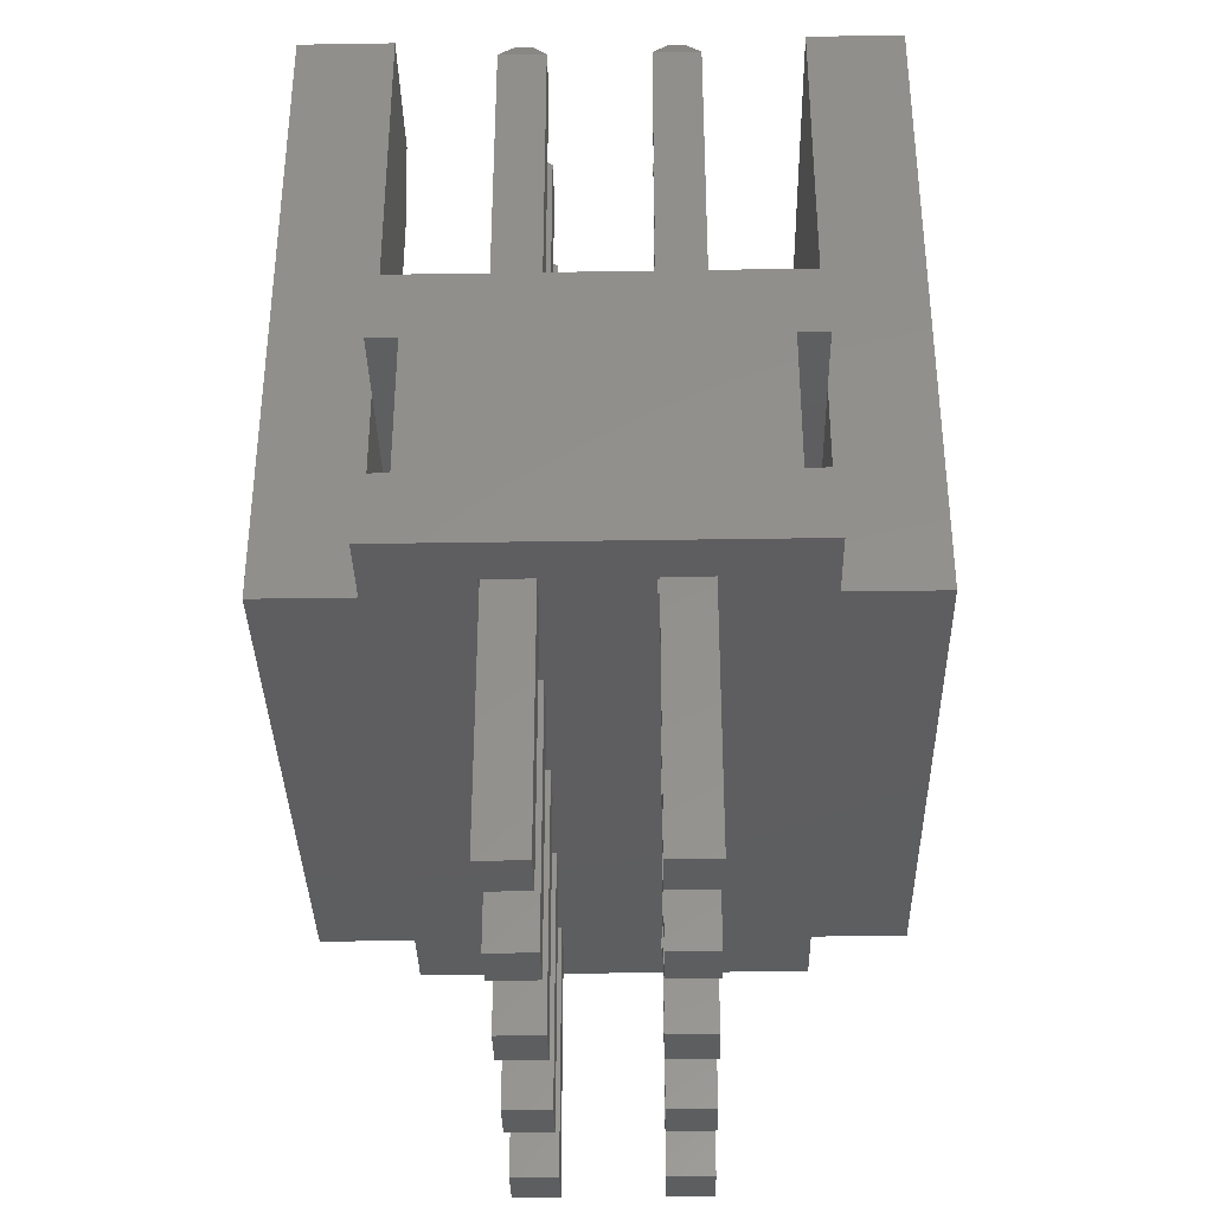
<metadata>
{"format":"stl","ext":"stl","renderer":"f3d","projection":"perspective","resolution":1024,"background":"white","views":[{"elev":-35.6,"azim":91.2,"up":"+Y"}]}
</metadata>
<code>
# stl→obj: 436 verts, 884 faces
v -0.058 0 -0.0165
v -0.058 0 -0.0325
v -0.042 0 -0.0325
v -0.042 0 -0.0165
v 0.108 0 -0.0325
v 0.1 0 -0.0325
v -0.125 0 -0.0675
v 0.092 0 -0.0325
v 0.058 0 -0.0325
v 0.092 0 -0.0165
v 0.058 0 -0.0165
v 0.108 0 0.0175
v 0.042 0 -0.0165
v 0.008 0 -0.0165
v 0.008 0 -0.0325
v -0.092 0 -0.0165
v -0.008 0 -0.0165
v -0.008 0 -0.0325
v 0.042 0 -0.0325
v -0.092 0 -0.0325
v -0.1 0 -0.0325
v 0.1 0 0.0175
v -0.108 0 -0.0165
v 0.092 0 0.0175
v 0.058 0 0.0175
v 0.092 0 0.0335
v 0.058 0 0.0335
v 0.125 0 0.0675
v 0.042 0 0.0335
v 0.008 0 0.0335
v 0.008 0 0.0175
v -0.092 0 0.0335
v -0.058 0 0.0335
v -0.042 0 0.0335
v -0.008 0 0.0335
v -0.042 0 0.0175
v -0.008 0 0.0175
v 0.042 0 0.0175
v -0.092 0 0.0175
v -0.1 0 0.0175
v -0.058 0 0.0175
v -0.108 0 0.0335
v -0.1 0 0.0335
v 0.1 0 0.0675
v -0.1 0 0.0675
v -0.125 0 0.0675
v -0.108 0 0.0175
v -0.108 0 -0.0325
v 0.1 0 0.0335
v 0.108 0 0.0335
v 0.1 0 -0.0165
v 0.108 0 -0.0165
v 0.125 0 -0.0675
v -0.1 0 -0.0165
v -0.1 0 -0.0675
v 0.1 0 -0.0675
v 0.0425 0.099 0.0675
v -0.0425 0.099 0.0675
v -0.0425 0.099 0.1
v 0.0425 0.099 0.1
v 0.1 0.099 -0.0675
v -0.108 0.099 -0.0325
v 0.125 0.099 -0.0675
v -0.092 0.099 -0.0325
v -0.058 0.099 -0.0325
v -0.092 0.099 -0.0165
v -0.058 0.099 -0.0165
v -0.108 0.099 0.0175
v -0.042 0.099 -0.0165
v -0.008 0.099 -0.0165
v -0.008 0.099 -0.0325
v 0.092 0.099 -0.0165
v 0.058 0.099 -0.0165
v 0.042 0.099 -0.0165
v 0.008 0.099 -0.0165
v 0.042 0.099 -0.0325
v 0.008 0.099 -0.0325
v -0.042 0.099 -0.0325
v 0.092 0.099 -0.0325
v 0.108 0.099 -0.0325
v 0.058 0.099 -0.0325
v 0.108 0.099 -0.0165
v -0.092 0.099 0.0175
v -0.058 0.099 0.0175
v -0.092 0.099 0.0335
v -0.058 0.099 0.0335
v -0.125 0.099 0.0675
v -0.042 0.099 0.0335
v -0.008 0.099 0.0335
v -0.008 0.099 0.0175
v 0.092 0.099 0.0335
v 0.058 0.099 0.0335
v 0.042 0.099 0.0335
v 0.008 0.099 0.0335
v 0.042 0.099 0.0175
v 0.008 0.099 0.0175
v -0.042 0.099 0.0175
v 0.092 0.099 0.0175
v 0.108 0.099 0.0175
v 0.058 0.099 0.0175
v 0.108 0.099 0.0335
v -0.1 0.099 0.0675
v 0.1 0.099 0.0675
v 0.125 0.099 0.0675
v -0.108 0.099 0.0335
v -0.108 0.099 -0.0165
v -0.125 0.099 -0.0675
v -0.1 0.099 -0.0675
v -0.008 0.005 -0.0325
v -0.008 0.005 -0.0165
v -0.008 0.005 0.0175
v -0.008 0.005 0.0335
v -0.092 0.005 -0.0165
v -0.092 0.005 -0.0325
v -0.092 0.005 0.0335
v -0.092 0.005 0.0175
v -0.042 0.005 -0.0165
v -0.042 0.005 -0.0325
v -0.042 0.005 0.0335
v -0.042 0.005 0.0175
v -0.058 0.005 -0.0325
v -0.058 0.005 -0.0165
v -0.058 0.005 0.0175
v -0.058 0.005 0.0335
v -0.125 0.0245 0.0675
v -0.125 0.0245 0.0575
v -0.125 0.0245 -0.0575
v -0.125 0.0245 -0.0675
v -0.125 0.0745 -0.0675
v -0.125 0.0745 -0.0575
v -0.125 0.0745 0.0575
v -0.125 0.0745 0.0675
v -0.1 0.0245 -0.0675
v -0.1 0.005 -0.0675
v -0.1 0.0745 -0.0675
v -0.1 0.005 0.0675
v -0.1 0.0245 0.0675
v -0.1 0.0745 0.0675
v -0.1 0.005 -0.0165
v -0.1 0.005 0.0335
v -0.1 0 0.1
v -0.1 0.005 0.1
v -0.1 0.225 0.1
v -0.1 0.225 0.0675
v -0.1 0.005 0.0175
v -0.1 0.005 -0.0325
v -0.1 0.005 -0.1
v -0.1 0 -0.1
v -0.1 0.225 -0.1
v -0.1 0.225 -0.0675
v 0.058 0.005 -0.0165
v 0.058 0.005 -0.0325
v 0.058 0.005 0.0335
v 0.058 0.005 0.0175
v 0.125 0.0245 -0.0675
v 0.125 0.0245 -0.0575
v 0.125 0.0245 0.0575
v 0.125 0.0245 0.0675
v 0.125 0.0745 0.0675
v 0.125 0.0745 0.0575
v 0.125 0.0745 -0.0575
v 0.125 0.0745 -0.0675
v 0.1 0.005 -0.0675
v 0.1 0.0245 -0.0675
v 0.1 0.0745 -0.0675
v 0.1 0.0245 0.0675
v 0.1 0.005 0.0675
v 0.1 0.0745 0.0675
v 0.092 0.005 -0.0325
v 0.092 0.005 -0.0165
v 0.092 0.005 0.0175
v 0.092 0.005 0.0335
v 0.1 0.005 0.1
v 0.1 0 0.1
v -0.0425 0.205 0.1
v -0.0525 0.225 0.1
v 0.1 0.225 0.1
v 0.0525 0.225 0.1
v 0.0425 0.205 0.1
v 0.1 0 -0.1
v 0.1 0.005 -0.1
v 0.1 0.225 -0.1
v 0.1 0.005 -0.0165
v 0.1 0.005 0.0335
v 0.1 0.225 0.0675
v 0.1 0.005 0.0175
v 0.1 0.005 -0.0325
v 0.1 0.225 -0.0675
v 0.042 0.005 -0.0165
v 0.008 0.005 -0.0165
v 0.042 0.005 0.0335
v 0.008 0.005 0.0335
v 0.042 0.005 0.0175
v 0.008 0.005 0.0175
v 0.042 0.005 -0.0325
v 0.008 0.005 -0.0325
v -0.0525 0.225 0.0675
v 0.0525 0.225 0.0675
v -0.0425 0.205 0.0675
v 0.0425 0.205 0.0675
v 0.108 0.21 -0.033
v 0.108 0.21 -0.017
v 0.108 0.099 -0.033
v 0.108 0.089 -0.017
v 0.108 0.05 0
v 0.108 0.089 0.017
v 0.108 0.099 0.033
v 0.108 0.21 0.017
v 0.108 0.21 0.033
v -0.108 0.21 0.033
v -0.108 0.21 0.017
v -0.108 0.099 0.033
v -0.108 0.089 0.017
v -0.108 0.05 0
v -0.108 0.089 -0.017
v -0.108 0.099 -0.033
v -0.108 0.21 -0.017
v -0.108 0.21 -0.033
v -0.0028 0.219 -0.0222
v -0.008 0.21 -0.017
v 0.008 0.21 -0.017
v 0.0028 0.219 -0.0222
v 0.0472 0.219 -0.0222
v 0.042 0.21 -0.017
v 0.058 0.21 -0.017
v 0.0528 0.219 -0.0222
v 0.0972 0.219 -0.0222
v 0.092 0.21 -0.017
v 0.1028 0.219 -0.0222
v -0.0528 0.219 -0.0222
v -0.058 0.21 -0.017
v -0.042 0.21 -0.017
v -0.0472 0.219 -0.0222
v -0.1028 0.219 -0.0222
v -0.092 0.21 -0.017
v -0.0972 0.219 -0.0222
v 0.008 0.089 -0.017
v -0.008 0.089 -0.017
v 0.042 0.089 -0.017
v 0.058 0.089 -0.017
v 0.092 0.089 -0.017
v -0.042 0.089 -0.017
v -0.058 0.089 -0.017
v -0.092 0.089 -0.017
v 0.008 0.21 -0.033
v 0.008 0.099 -0.033
v -0.008 0.099 -0.033
v -0.008 0.21 -0.033
v 0.042 0.099 -0.033
v 0.042 0.21 -0.033
v 0.058 0.21 -0.033
v 0.058 0.099 -0.033
v 0.092 0.099 -0.033
v 0.092 0.21 -0.033
v -0.058 0.21 -0.033
v -0.042 0.21 -0.033
v -0.042 0.099 -0.033
v -0.058 0.099 -0.033
v -0.092 0.099 -0.033
v -0.092 0.21 -0.033
v -0.0028 0.219 -0.0278
v 0.0028 0.219 -0.0278
v 0.0472 0.219 -0.0278
v 0.0528 0.219 -0.0278
v 0.0972 0.219 -0.0278
v 0.1028 0.219 -0.0278
v -0.0528 0.219 -0.0278
v -0.0472 0.219 -0.0278
v -0.1028 0.219 -0.0278
v -0.0972 0.219 -0.0278
v -0.092 0.089 -0.0263
v -0.058 0.089 -0.0263
v -0.042 0.089 -0.0263
v -0.008 0.089 -0.0263
v 0.008 0.089 -0.0263
v 0.042 0.089 -0.0263
v 0.058 0.089 -0.0263
v 0.092 0.089 -0.0263
v 0.092 0.089 0.017
v 0.058 0.089 0.017
v 0.058 0.089 0.0263
v 0.092 0.089 0.0263
v 0.008 0.089 0.0263
v 0.042 0.089 0.0263
v 0.042 0.089 0.017
v 0.008 0.089 0.017
v -0.008 0.089 0.017
v -0.042 0.089 0.017
v -0.042 0.089 0.0263
v -0.008 0.089 0.0263
v -0.092 0.089 0.0263
v -0.058 0.089 0.0263
v -0.058 0.089 0.017
v -0.092 0.089 0.017
v -0.092 0.099 0.033
v -0.042 0.099 0.033
v -0.058 0.099 0.033
v 0.008 0.099 0.033
v -0.008 0.099 0.033
v 0.092 0.099 0.033
v 0.042 0.099 0.033
v 0.058 0.099 0.033
v 0.092 0.21 0.033
v -0.042 0.21 0.033
v -0.058 0.21 0.033
v -0.092 0.21 0.033
v 0.008 0.21 0.017
v -0.008 0.21 0.017
v 0.058 0.21 0.017
v 0.042 0.21 0.017
v 0.092 0.21 0.017
v -0.042 0.21 0.017
v -0.058 0.21 0.017
v -0.092 0.21 0.017
v 0.008 0.21 0.033
v -0.008 0.21 0.033
v 0.042 0.21 0.033
v 0.058 0.21 0.033
v 0.0028 0.219 0.0222
v -0.0028 0.219 0.0222
v -0.0028 0.219 0.0278
v 0.0028 0.219 0.0278
v 0.0528 0.219 0.0222
v 0.0472 0.219 0.0222
v 0.0472 0.219 0.0278
v 0.0528 0.219 0.0278
v 0.1028 0.219 0.0222
v 0.0972 0.219 0.0222
v 0.0972 0.219 0.0278
v 0.1028 0.219 0.0278
v -0.0472 0.219 0.0222
v -0.0528 0.219 0.0222
v -0.0528 0.219 0.0278
v -0.0472 0.219 0.0278
v -0.0972 0.219 0.0222
v -0.1028 0.219 0.0222
v -0.1028 0.219 0.0278
v -0.0972 0.219 0.0278
v 0.108 0 0.033
v 0.108 0.01 0.017
v 0.108 0.0262 0
v 0.108 0.01 -0.017
v 0.108 0 -0.033
v 0.108 -0.09 -0.017
v 0.108 -0.09 -0.033
v 0.108 -0.09 0.033
v 0.108 -0.09 0.017
v -0.108 0 -0.033
v -0.108 0.01 -0.017
v -0.108 0.0262 0
v -0.108 0.01 0.017
v -0.108 0 0.033
v -0.108 -0.09 0.017
v -0.108 -0.09 0.033
v -0.108 -0.09 -0.033
v -0.108 -0.09 -0.017
v 0.092 -0.09 0.017
v 0.092 0.01 0.017
v 0.058 -0.09 0.017
v 0.042 -0.09 0.017
v 0.042 0.01 0.017
v 0.058 0.01 0.017
v -0.008 0.01 0.017
v 0.008 0.01 0.017
v 0.008 -0.09 0.017
v -0.008 -0.09 0.017
v -0.058 0.01 0.017
v -0.042 0.01 0.017
v -0.042 -0.09 0.017
v -0.058 -0.09 0.017
v -0.092 -0.09 0.017
v -0.092 0.01 0.017
v 0.092 0 0.033
v 0.092 -0.09 0.033
v 0.042 -0.09 0.033
v 0.058 -0.09 0.033
v 0.058 0 0.033
v 0.042 0 0.033
v -0.008 0 0.033
v -0.008 -0.09 0.033
v 0.008 -0.09 0.033
v 0.008 0 0.033
v -0.042 -0.09 0.033
v -0.042 0 0.033
v -0.058 0 0.033
v -0.058 -0.09 0.033
v -0.092 0 0.033
v -0.092 -0.09 0.033
v 0.092 0.01 0.0204
v 0.058 0.01 0.0204
v 0.042 0.01 0.0204
v -0.092 0.01 0.0204
v -0.058 0.01 0.0204
v -0.042 0.01 0.0204
v -0.008 0.01 0.0204
v 0.008 0.01 0.0204
v 0.092 0.01 -0.017
v 0.092 -0.09 -0.017
v 0.058 0.01 -0.017
v 0.042 0.01 -0.017
v 0.042 -0.09 -0.017
v 0.058 -0.09 -0.017
v -0.008 0.01 -0.017
v -0.008 -0.09 -0.017
v 0.008 -0.09 -0.017
v 0.008 0.01 -0.017
v -0.042 0.01 -0.017
v -0.058 0.01 -0.017
v -0.058 -0.09 -0.017
v -0.042 -0.09 -0.017
v -0.092 0.01 -0.017
v -0.092 -0.09 -0.017
v 0.092 -0.09 -0.033
v 0.092 0 -0.033
v 0.042 0 -0.033
v 0.058 0 -0.033
v 0.058 -0.09 -0.033
v 0.042 -0.09 -0.033
v -0.008 0 -0.033
v 0.008 0 -0.033
v 0.008 -0.09 -0.033
v -0.008 -0.09 -0.033
v -0.058 0 -0.033
v -0.042 0 -0.033
v -0.042 -0.09 -0.033
v -0.058 -0.09 -0.033
v -0.092 -0.09 -0.033
v -0.092 0 -0.033
v -0.058 0.01 -0.0204
v -0.042 0.01 -0.0204
v -0.008 0.01 -0.0204
v 0.008 0.01 -0.0204
v 0.042 0.01 -0.0204
v 0.058 0.01 -0.0204
v 0.092 0.01 -0.0204
v -0.092 0.01 -0.0204
f 1 2 3
f 1 3 4
f 5 6 7
f 7 6 8
f 7 8 9
f 9 8 10
f 9 10 11
f 11 10 12
f 11 12 13
f 13 12 14
f 13 14 15
f 16 1 12
f 12 1 4
f 12 4 17
f 17 4 3
f 17 3 18
f 18 3 7
f 18 7 15
f 15 7 19
f 15 19 13
f 20 21 7
f 20 7 2
f 20 2 1
f 20 1 16
f 12 22 23
f 23 22 24
f 23 24 25
f 25 24 26
f 25 26 27
f 27 26 28
f 27 28 29
f 29 28 30
f 29 30 31
f 32 33 28
f 28 33 34
f 28 34 35
f 35 34 36
f 35 36 37
f 37 36 23
f 37 23 31
f 31 23 38
f 31 38 29
f 39 40 23
f 39 23 41
f 39 41 33
f 39 33 32
f 42 43 28
f 42 28 44
f 42 44 45
f 42 45 46
f 42 46 47
f 40 47 23
f 23 47 46
f 23 46 48
f 48 46 7
f 48 7 21
f 28 26 49
f 28 49 50
f 28 50 12
f 28 12 51
f 28 51 52
f 28 52 5
f 28 5 53
f 54 16 12
f 54 12 23
f 5 7 55
f 5 55 56
f 5 56 53
f 51 12 10
f 14 12 17
f 30 28 35
f 32 28 43
f 2 7 3
f 19 7 9
f 41 23 36
f 38 23 25
f 57 58 59
f 57 59 60
f 61 62 63
f 63 62 64
f 63 64 65
f 65 64 66
f 65 66 67
f 67 66 68
f 67 68 69
f 69 68 70
f 69 70 71
f 72 73 68
f 68 73 74
f 68 74 75
f 75 74 76
f 75 76 77
f 77 76 63
f 77 63 71
f 71 63 78
f 71 78 69
f 79 80 63
f 79 63 81
f 79 81 73
f 79 73 72
f 72 68 82
f 82 68 83
f 82 83 84
f 84 83 85
f 84 85 86
f 86 85 87
f 86 87 88
f 88 87 89
f 88 89 90
f 91 92 87
f 87 92 93
f 87 93 94
f 94 93 95
f 94 95 96
f 96 95 82
f 96 82 90
f 90 82 97
f 90 97 88
f 98 99 82
f 98 82 100
f 98 100 92
f 98 92 91
f 101 91 87
f 101 87 102
f 101 102 58
f 101 58 57
f 101 57 103
f 101 103 104
f 101 104 99
f 104 63 80
f 104 80 82
f 104 82 99
f 87 85 105
f 87 105 68
f 87 68 106
f 87 106 62
f 87 62 107
f 108 107 62
f 108 62 61
f 106 68 66
f 70 68 75
f 89 87 94
f 81 63 76
f 78 63 65
f 100 82 95
f 97 82 84
f 109 71 70
f 109 70 110
f 111 90 89
f 111 89 112
f 113 66 64
f 113 64 114
f 115 85 83
f 115 83 116
f 117 69 78
f 117 78 118
f 119 88 97
f 119 97 120
f 121 65 67
f 121 67 122
f 123 84 86
f 123 86 124
f 122 67 69
f 122 69 117
f 124 86 88
f 124 88 119
f 120 97 84
f 120 84 123
f 119 120 123
f 119 123 124
f 118 78 65
f 118 65 121
f 117 118 121
f 117 121 122
f 48 62 106
f 48 106 23
f 47 68 105
f 47 105 42
f 7 46 125
f 7 125 126
f 7 126 127
f 7 127 128
f 107 129 87
f 87 129 130
f 87 130 131
f 131 130 127
f 131 127 126
f 87 131 132
f 7 128 133
f 7 133 134
f 7 134 55
f 135 129 107
f 135 107 108
f 125 46 45
f 125 45 136
f 125 136 137
f 102 87 132
f 102 132 138
f 23 106 66
f 23 66 139
f 23 139 54
f 139 66 113
f 42 105 85
f 42 85 140
f 42 140 43
f 140 85 115
f 45 141 142
f 45 142 136
f 143 144 102
f 143 102 138
f 143 138 137
f 143 137 136
f 143 136 142
f 47 40 68
f 68 40 145
f 68 145 83
f 83 145 116
f 145 140 115
f 145 115 116
f 40 43 140
f 40 140 145
f 48 21 62
f 62 21 146
f 62 146 64
f 64 146 114
f 139 113 114
f 139 114 146
f 21 54 139
f 21 139 146
f 134 147 148
f 134 148 55
f 149 147 133
f 149 133 135
f 149 135 108
f 149 108 150
f 133 147 134
f 151 73 81
f 151 81 152
f 153 92 100
f 153 100 154
f 80 5 52
f 80 52 82
f 99 12 50
f 99 50 101
f 28 53 155
f 28 155 156
f 28 156 157
f 28 157 158
f 104 159 63
f 63 159 160
f 63 160 161
f 161 160 157
f 161 157 156
f 63 161 162
f 155 53 56
f 155 56 163
f 155 163 164
f 162 165 61
f 162 61 63
f 28 158 166
f 28 166 167
f 28 167 44
f 104 103 168
f 104 168 159
f 169 79 72
f 169 72 170
f 171 98 91
f 171 91 172
f 133 164 165
f 133 165 135
f 138 168 166
f 138 166 137
f 160 131 126
f 160 126 157
f 156 127 130
f 156 130 161
f 161 130 129
f 161 129 135
f 161 135 165
f 161 165 162
f 127 156 155
f 127 155 164
f 127 164 133
f 127 133 128
f 131 160 159
f 131 159 168
f 131 168 138
f 131 138 132
f 157 126 125
f 157 125 137
f 157 137 166
f 157 166 158
f 173 142 141
f 173 141 174
f 59 175 176
f 59 176 143
f 59 143 142
f 59 142 173
f 59 173 60
f 173 177 178
f 173 178 179
f 173 179 60
f 180 148 147
f 180 147 181
f 181 147 149
f 181 149 182
f 82 52 51
f 82 51 183
f 82 183 170
f 82 170 72
f 101 50 49
f 101 49 184
f 101 184 172
f 101 172 91
f 167 173 174
f 167 174 44
f 177 173 166
f 177 166 168
f 177 168 103
f 177 103 185
f 166 173 167
f 186 22 12
f 186 12 99
f 186 99 98
f 186 98 171
f 171 172 184
f 171 184 186
f 49 22 186
f 49 186 184
f 187 6 5
f 187 5 80
f 187 80 79
f 187 79 169
f 169 170 183
f 169 183 187
f 51 6 187
f 51 187 183
f 56 180 181
f 56 181 163
f 182 188 61
f 182 61 165
f 182 165 164
f 182 164 163
f 182 163 181
f 189 74 73
f 189 73 151
f 110 70 75
f 110 75 190
f 191 93 92
f 191 92 153
f 112 89 94
f 112 94 192
f 154 100 95
f 154 95 193
f 194 96 90
f 194 90 111
f 193 95 93
f 193 93 191
f 192 94 96
f 192 96 194
f 112 192 194
f 112 194 111
f 191 153 154
f 191 154 193
f 152 81 76
f 152 76 195
f 196 77 71
f 196 71 109
f 195 76 74
f 195 74 189
f 190 75 77
f 190 77 196
f 190 196 109
f 190 109 110
f 195 189 151
f 195 151 152
f 197 144 143
f 197 143 176
f 185 198 178
f 185 178 177
f 150 188 182
f 150 182 149
f 108 61 188
f 108 188 150
f 58 102 144
f 58 144 197
f 58 197 199
f 103 57 200
f 103 200 198
f 103 198 185
f 179 178 198
f 179 198 200
f 179 200 57
f 179 57 60
f 197 176 175
f 197 175 199
f 175 59 58
f 175 58 199
f 33 41 36
f 33 36 34
f 16 54 21
f 16 21 20
f 32 43 40
f 32 40 39
f 11 13 19
f 11 19 9
f 18 15 14
f 18 14 17
f 27 29 38
f 27 38 25
f 37 31 30
f 37 30 35
f 45 44 174
f 45 174 141
f 49 26 24
f 49 24 22
f 6 51 10
f 6 10 8
f 56 55 148
f 56 148 180
f 201 202 203
f 203 202 204
f 203 204 205
f 205 204 206
f 205 206 207
f 207 206 208
f 207 208 209
f 210 211 212
f 212 211 213
f 212 213 214
f 214 213 215
f 214 215 216
f 216 215 217
f 216 217 218
f 219 220 221
f 219 221 222
f 223 224 225
f 223 225 226
f 227 228 202
f 227 202 229
f 230 231 232
f 230 232 233
f 234 217 235
f 234 235 236
f 237 221 220
f 237 220 238
f 224 239 240
f 224 240 225
f 241 204 202
f 241 202 228
f 242 232 231
f 242 231 243
f 215 244 235
f 215 235 217
f 245 246 247
f 245 247 248
f 249 250 251
f 249 251 252
f 253 254 201
f 253 201 203
f 255 256 257
f 255 257 258
f 259 216 218
f 259 218 260
f 245 248 261
f 245 261 262
f 251 250 263
f 251 263 264
f 201 254 265
f 201 265 266
f 256 255 267
f 256 267 268
f 260 218 269
f 260 269 270
f 205 214 271
f 205 271 272
f 205 272 273
f 205 273 274
f 205 274 275
f 205 275 276
f 205 276 277
f 205 277 278
f 205 278 203
f 276 249 252
f 276 252 277
f 274 247 246
f 274 246 275
f 272 258 257
f 272 257 273
f 214 216 259
f 214 259 271
f 203 278 253
f 262 261 219
f 262 219 222
f 264 263 223
f 264 223 226
f 266 265 227
f 266 227 229
f 268 267 230
f 268 230 233
f 270 269 234
f 270 234 236
f 232 256 268
f 232 268 233
f 257 256 232
f 257 232 242
f 257 242 273
f 259 260 235
f 259 235 244
f 259 244 271
f 235 260 270
f 235 270 236
f 218 217 234
f 218 234 269
f 231 255 258
f 231 258 272
f 231 272 243
f 255 231 230
f 255 230 267
f 272 271 244
f 272 244 243
f 246 245 221
f 246 221 237
f 246 237 275
f 220 248 247
f 220 247 274
f 220 274 238
f 274 273 242
f 274 242 238
f 237 239 276
f 237 276 275
f 240 241 278
f 240 278 277
f 202 201 266
f 202 266 229
f 224 250 249
f 224 249 276
f 224 276 239
f 254 228 227
f 254 227 265
f 278 241 228
f 278 228 254
f 278 254 253
f 252 251 225
f 252 225 240
f 252 240 277
f 225 251 264
f 225 264 226
f 250 224 223
f 250 223 263
f 221 245 262
f 221 262 222
f 248 220 219
f 248 219 261
f 279 280 281
f 279 281 282
f 283 284 285
f 283 285 286
f 287 288 289
f 287 289 290
f 291 292 293
f 291 293 294
f 204 241 213
f 204 213 294
f 204 294 293
f 204 293 288
f 204 288 287
f 204 287 286
f 204 286 285
f 204 285 280
f 204 280 279
f 204 279 206
f 213 241 240
f 213 240 239
f 213 239 237
f 213 237 238
f 213 238 242
f 213 242 243
f 213 243 244
f 213 244 215
f 291 295 212
f 291 212 214
f 291 214 205
f 291 205 292
f 289 296 297
f 289 297 292
f 289 292 205
f 289 205 290
f 283 298 299
f 283 299 290
f 283 290 205
f 283 205 284
f 300 282 205
f 205 282 281
f 205 281 301
f 301 281 302
f 284 205 301
f 300 205 207
f 207 209 303
f 207 303 300
f 296 304 305
f 296 305 297
f 295 306 210
f 295 210 212
f 307 286 287
f 307 287 308
f 309 280 285
f 309 285 310
f 208 206 279
f 208 279 311
f 312 288 293
f 312 293 313
f 314 294 213
f 314 213 211
f 312 304 296
f 312 296 289
f 312 289 288
f 314 306 295
f 314 295 291
f 314 291 294
f 297 305 313
f 297 313 293
f 297 293 292
f 307 315 298
f 307 298 283
f 307 283 286
f 299 316 308
f 299 308 287
f 299 287 290
f 301 317 310
f 301 310 285
f 301 285 284
f 300 303 311
f 300 311 279
f 300 279 282
f 309 318 302
f 309 302 281
f 309 281 280
f 316 299 298
f 316 298 315
f 302 318 317
f 302 317 301
f 319 320 321
f 319 321 322
f 323 324 325
f 323 325 326
f 327 328 329
f 327 329 330
f 331 332 333
f 331 333 334
f 335 336 337
f 335 337 338
f 307 308 320
f 307 320 319
f 309 310 324
f 309 324 323
f 208 311 328
f 208 328 327
f 312 313 332
f 312 332 331
f 314 211 336
f 314 336 335
f 321 316 315
f 321 315 322
f 325 317 318
f 325 318 326
f 329 303 209
f 329 209 330
f 333 305 304
f 333 304 334
f 337 210 306
f 337 306 338
f 304 312 331
f 304 331 334
f 306 314 335
f 306 335 338
f 211 210 337
f 211 337 336
f 313 305 333
f 313 333 332
f 209 208 327
f 209 327 330
f 311 303 329
f 311 329 328
f 318 309 323
f 318 323 326
f 310 317 325
f 310 325 324
f 315 307 319
f 315 319 322
f 308 316 321
f 308 321 320
f 339 340 341
f 341 340 342
f 341 342 343
f 343 342 344
f 343 344 345
f 346 347 340
f 346 340 339
f 348 349 350
f 350 349 351
f 350 351 352
f 352 351 353
f 352 353 354
f 355 356 349
f 355 349 348
f 357 358 340
f 357 340 347
f 359 360 361
f 359 361 362
f 363 364 365
f 363 365 366
f 367 368 369
f 367 369 370
f 371 353 351
f 371 351 372
f 346 339 373
f 346 373 374
f 375 376 377
f 375 377 378
f 379 380 381
f 379 381 382
f 383 384 385
f 383 385 386
f 387 352 354
f 387 354 388
f 373 339 389
f 389 339 341
f 389 341 390
f 390 341 391
f 390 391 378
f 341 350 392
f 341 392 393
f 341 393 394
f 341 394 395
f 341 395 396
f 341 396 391
f 396 395 379
f 396 379 382
f 394 393 385
f 394 385 384
f 392 350 352
f 392 352 387
f 390 378 377
f 357 347 346
f 357 346 374
f 360 359 376
f 360 376 375
f 366 365 381
f 366 381 380
f 370 369 383
f 370 383 386
f 388 354 353
f 388 353 371
f 368 394 384
f 368 384 383
f 368 383 369
f 372 392 387
f 372 387 388
f 372 388 371
f 385 393 367
f 385 367 370
f 385 370 386
f 393 392 372
f 393 372 367
f 362 390 377
f 362 377 376
f 362 376 359
f 364 396 382
f 364 382 381
f 364 381 365
f 379 395 363
f 379 363 366
f 379 366 380
f 395 394 368
f 395 368 363
f 378 391 361
f 378 361 360
f 378 360 375
f 396 364 361
f 396 361 391
f 373 389 358
f 373 358 357
f 373 357 374
f 389 390 362
f 389 362 358
f 344 342 397
f 344 397 398
f 399 400 401
f 399 401 402
f 403 404 405
f 403 405 406
f 407 408 409
f 407 409 410
f 411 349 356
f 411 356 412
f 343 345 413
f 343 413 414
f 415 416 417
f 415 417 418
f 419 420 421
f 419 421 422
f 423 424 425
f 423 425 426
f 427 355 348
f 427 348 428
f 424 429 430
f 430 429 350
f 430 350 431
f 431 350 432
f 431 432 420
f 416 433 434
f 434 433 350
f 434 350 435
f 435 350 341
f 435 341 343
f 350 429 436
f 350 436 428
f 350 428 348
f 432 350 433
f 435 343 414
f 433 416 415
f 431 420 419
f 429 424 423
f 413 345 344
f 413 344 398
f 418 417 402
f 418 402 401
f 422 421 405
f 422 405 404
f 426 425 410
f 426 410 409
f 412 356 355
f 412 355 427
f 424 430 407
f 424 407 410
f 424 410 425
f 428 436 411
f 428 411 412
f 428 412 427
f 429 423 426
f 429 426 409
f 429 409 408
f 408 411 436
f 408 436 429
f 416 434 399
f 416 399 402
f 416 402 417
f 420 432 406
f 420 406 405
f 420 405 421
f 403 431 419
f 403 419 422
f 403 422 404
f 431 403 407
f 431 407 430
f 400 433 415
f 400 415 418
f 400 418 401
f 433 400 406
f 433 406 432
f 397 435 414
f 397 414 413
f 397 413 398
f 434 435 397
f 434 397 399
f 349 411 340
f 349 340 358
f 349 358 362
f 349 362 361
f 349 361 364
f 349 364 363
f 349 363 368
f 349 368 367
f 349 367 372
f 349 372 351
f 340 411 408
f 340 408 407
f 340 407 403
f 340 403 406
f 340 406 400
f 340 400 399
f 340 399 397
f 340 397 342

</code>
